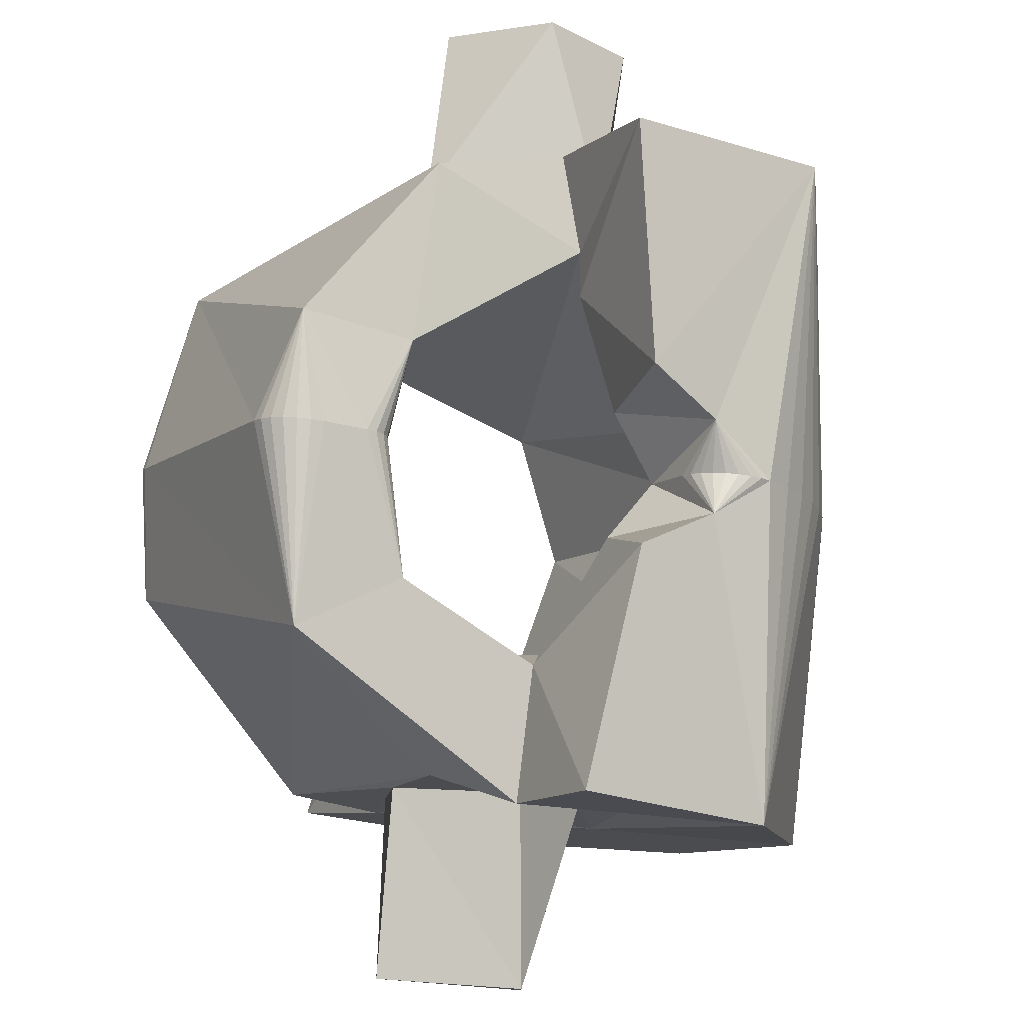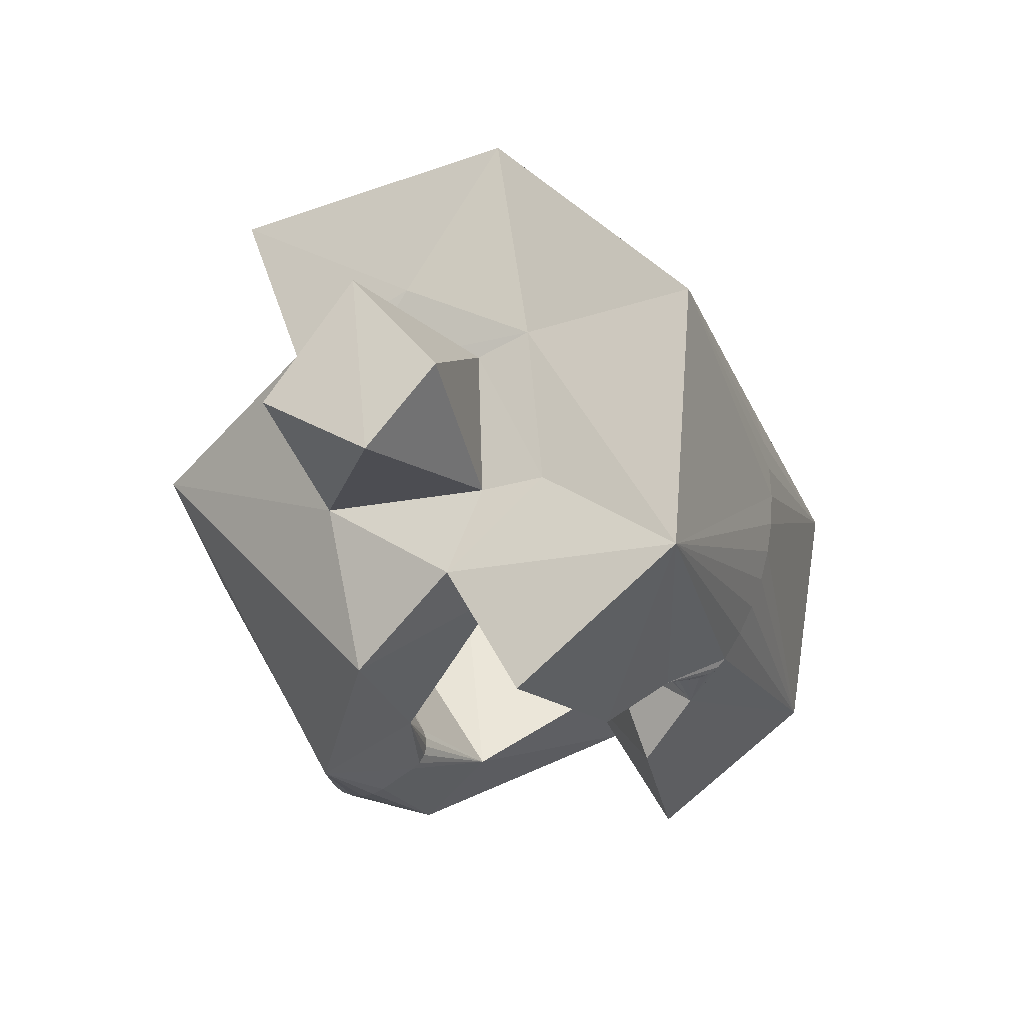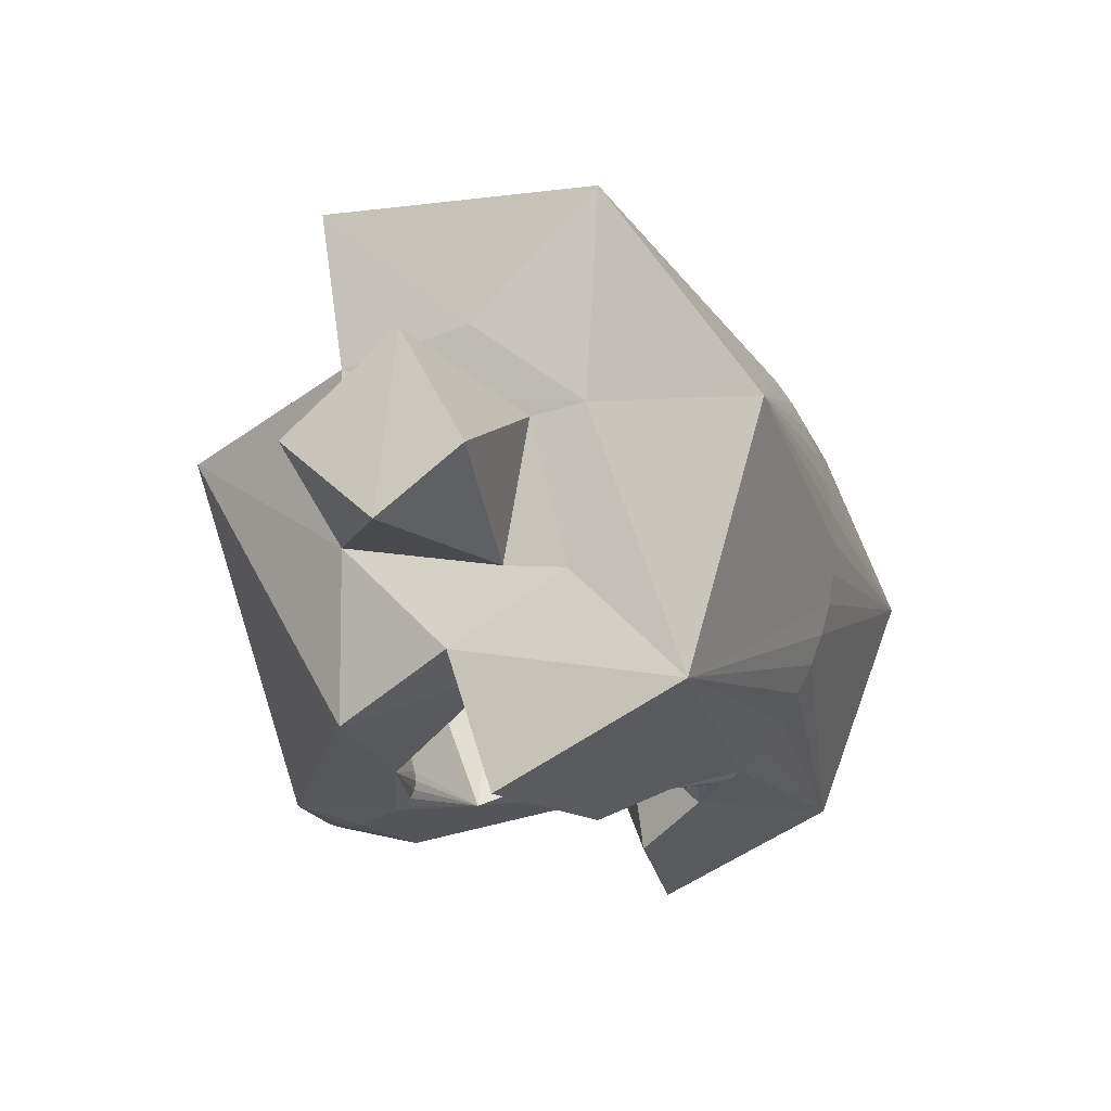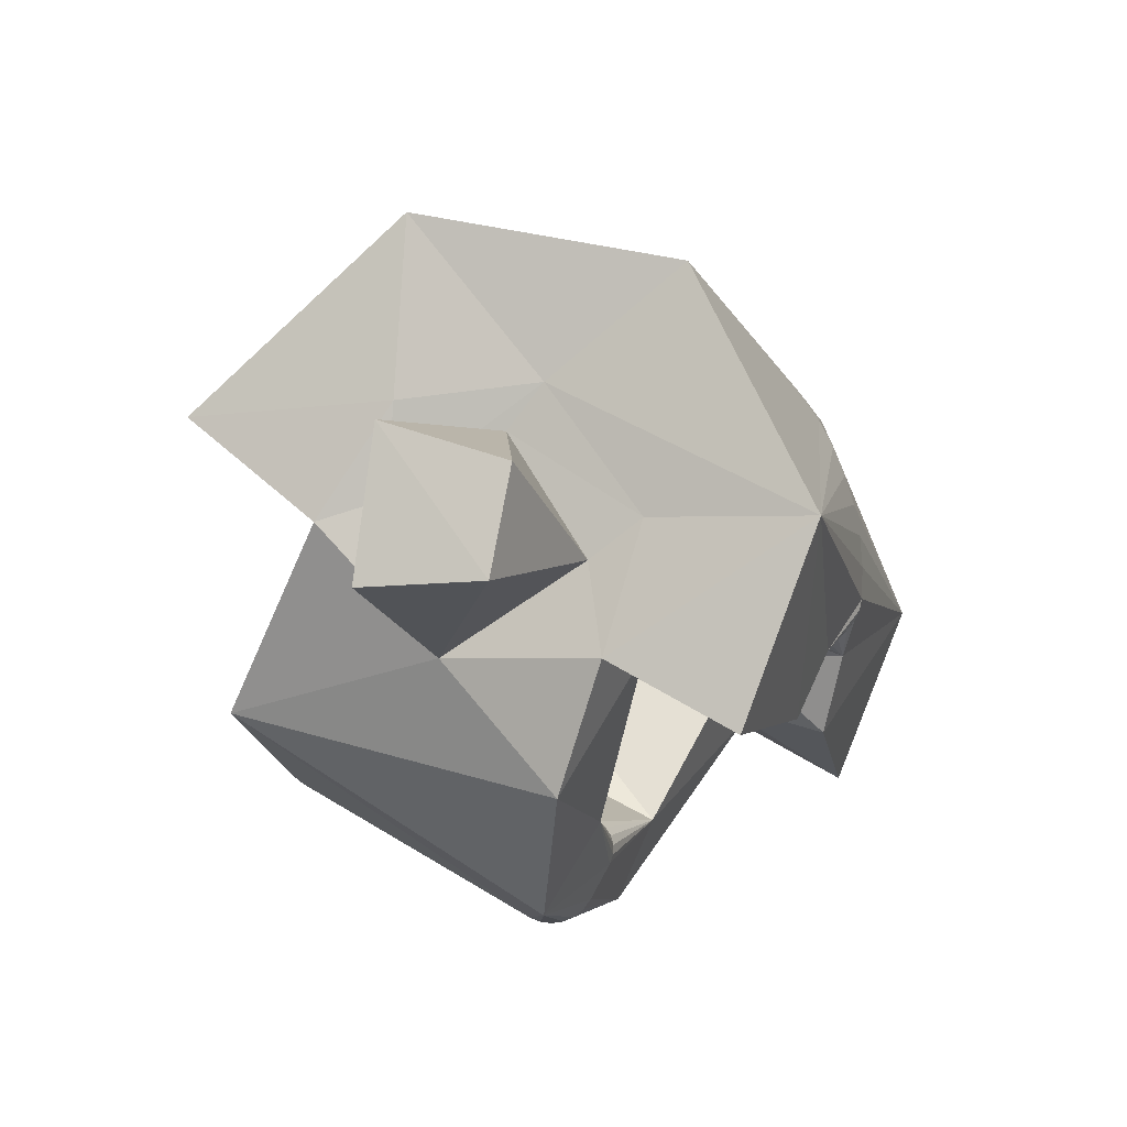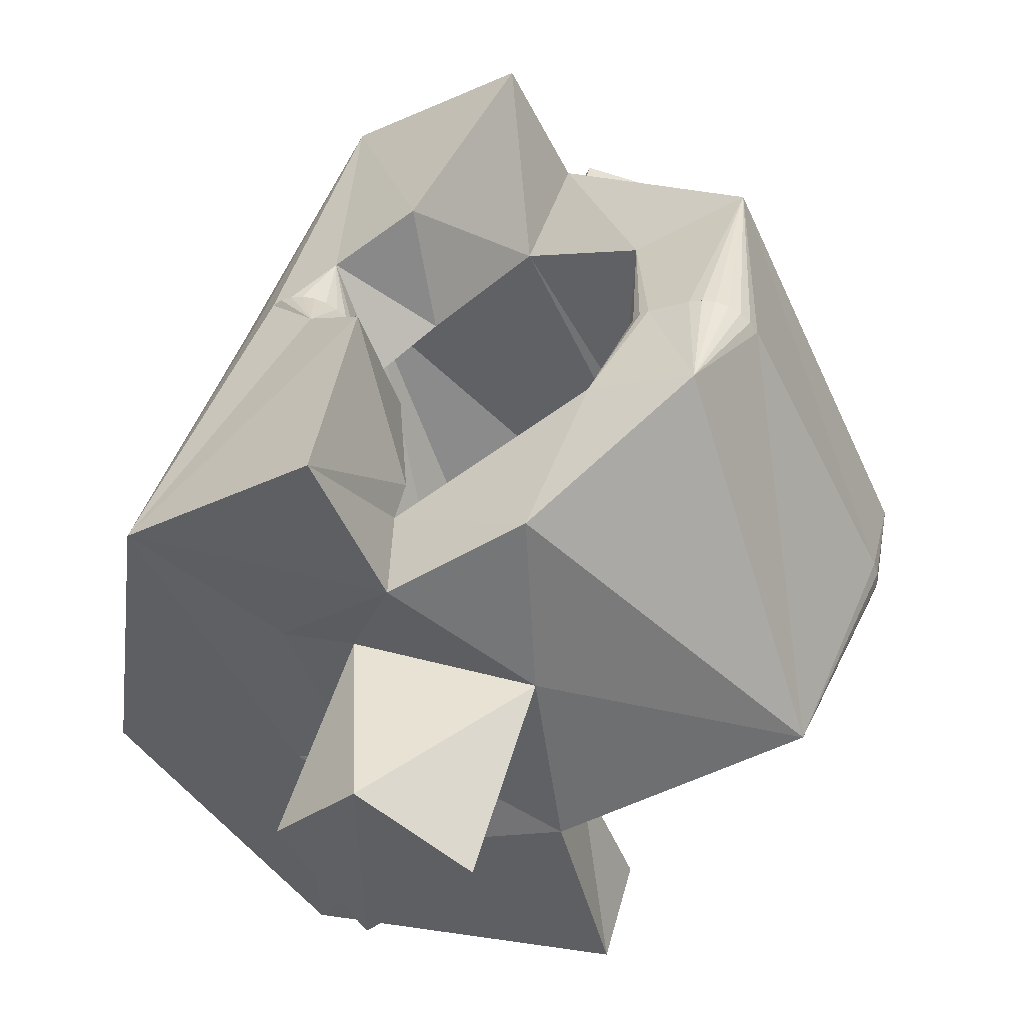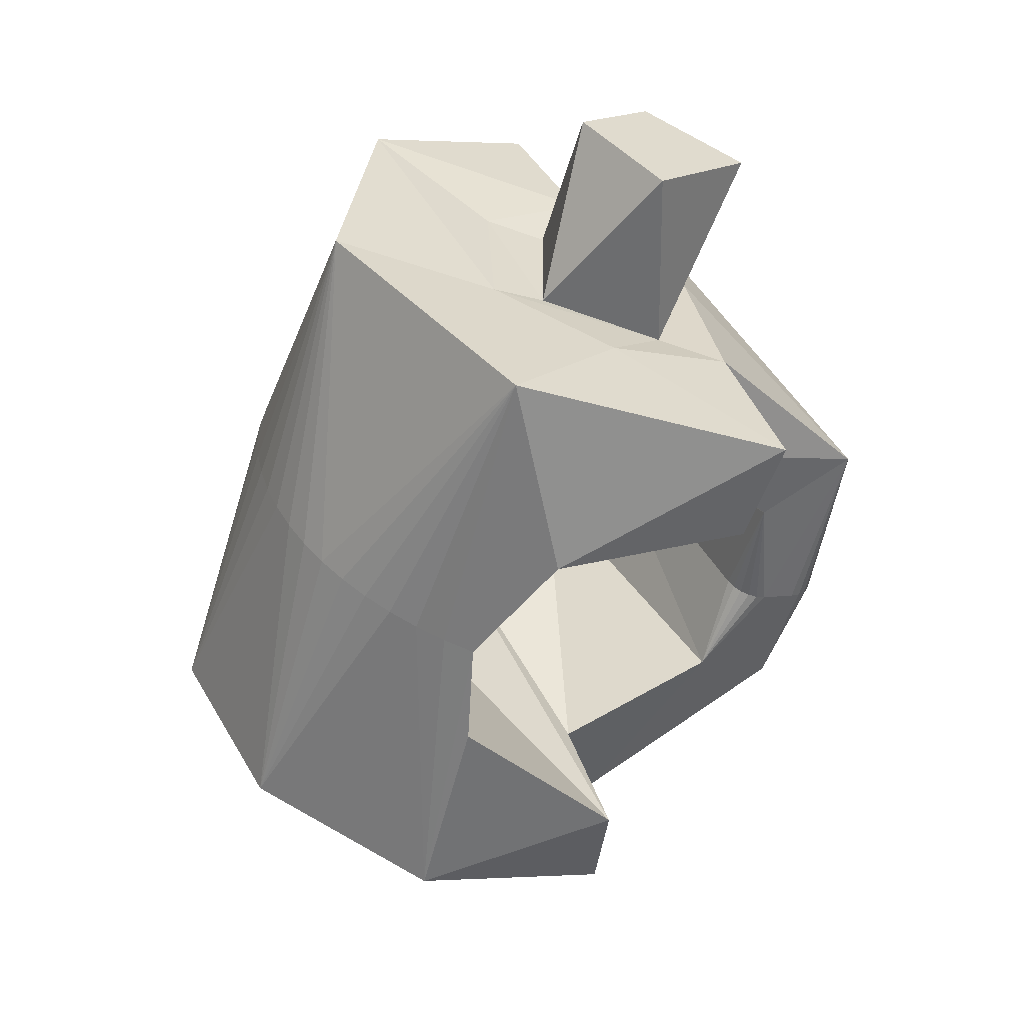
<metadata>
{"format":"obj","ext":"obj","renderer":"f3d","projection":"perspective","resolution":1024,"background":"white","views":[{"elev":77.5,"azim":-157.3,"up":"+Y"},{"elev":67.7,"azim":177.8,"up":"+Z"},{"elev":74.8,"azim":-170.7,"up":"+Z"},{"elev":70.8,"azim":148.5,"up":"+Z"},{"elev":44.5,"azim":34.2,"up":"+Y"},{"elev":34.5,"azim":0.1,"up":"+Z"}]}
</metadata>
<code>
o Left_Ring_Limb0
v 0.007931 0.01385 0.02228
v 0.0028 0.02408 0.02357
v -0.009713 0.01454 0.02851
v 9.7e-05 0.006872 0.02435
v 0.000755 -0.005842 0.0246
v -0.01204 -0.006705 0.02956
v 0.002556 -0.02266 0.02557
v 0.01056 -0.01132 0.02223
v 0.02393 -0.01997 0.01798
v 0.021 -0.02017 0.01
v 0.01707 -0.0105 0.01134
v 0.01999 -0.00737 0.01857
v -0.000926 -0.02402 0.000874
v -0.01521 0.004466 0.00482
v 0.005928 -0.02474 0.009765
v 0.003926 0.01358 0.01594
v 0.02448 -0.005553 0.002067
v 0.01172 0.02027 0.003268
v 0.01086 0.01876 -0.003954
v 0.02198 -0.003421 -0.007025
v 0.03208 -0.001821 0.005247
v 0.02793 -0.002988 -0.00896
v 0.02869 -0.002427 -0.009219
v 0.02928 -0.001678 -0.009429
v 0.02967 -0.000791 -0.009575
v 0.02983 0.000172 -0.009648
v 0.02974 0.001147 -0.009643
v 0.02942 0.002067 -0.00956
v 0.0252 -0.004486 -0.00804
v 0.02243 -0.00405 -0.007155
v 0.02304 -0.004504 -0.007341
v 0.02375 -0.00474 -0.007565
v 0.02449 -0.004734 -0.007806
v 0.01742 0.006555 0.01822
v 0.0143 -0.005858 0.0345
v 0.02149 0.003027 0.0318
v 0.01359 0.008199 0.03411
v 0.008093 0.002202 0.03589
v 0.004896 0.007008 0.02244
v 0.00481 -0.004576 0.02285
v 0.01452 -0.005687 0.01971
v -0.004861 0.02221 0.007845
v -0.003018 0.01326 0.005647
v 0.002667 0.01362 0.0128
v -0.0168 0.0139 0.00511
v -0.01541 0.01599 0.00461
v -0.0102 0.0186 0.006629
v -0.01798 0.01167 0.005545
v -0.01894 0.009325 0.00591
v -0.01966 0.006887 0.006202
v -0.02014 0.004382 0.006417
v -0.02038 0.001837 0.006553
v -0.02037 -0.000722 0.006609
v -0.0201 -0.003267 0.006585
v -0.01959 -0.005773 0.006479
v -0.01884 -0.008213 0.006294
v -0.01786 -0.01056 0.006032
v -0.01665 -0.01279 0.005695
v -0.01524 -0.01489 0.005287
v -0.01363 -0.01682 0.004812
v -0.01184 -0.01857 0.004274
v -0.009888 -0.02012 0.003681
v -0.0078 -0.02145 0.003037
v -0.005595 -0.02255 0.00235
v -0.003296 -0.02341 0.001626
v -0.009437 0.0154 0.002692
v -0.009946 0.01616 0.002838
v -0.01062 0.01678 0.003041
v -0.01141 0.0172 0.003288
v -0.01228 0.0174 0.003564
v -0.01317 0.01737 0.003851
v -0.01402 0.01711 0.004132
v -0.01478 0.01664 0.004391
v 0.01185 0.02213 -0.004354
v 0.01125 0.02166 -0.004151
v 0.01083 0.02103 -0.003997
v 0.01061 0.02028 -0.003908
v 0.01062 0.0195 -0.003894
v 0.01458 0.02363 -0.005274
v 0.01914 0.02397 0.001539
v 0.01529 0.01974 0.01637
v 0.0194 0.02203 -0.006796
v 0.01887 0.02283 -0.006641
v 0.01815 0.02346 -0.006424
v 0.0173 0.02387 -0.006159
v 0.01638 0.02404 -0.005866
v 0.01546 0.02396 -0.005564
v -0.007495 0.01152 0.002155
v -0.0138 0.008067 0.004278
v -0.01105 0.006784 0.01001
v -0.01269 0.005849 0.003971
v -0.005395 -0.02551 -0.02331
v -0.001398 -0.02471 -0.007577
v 0.01078 -0.02181 -0.01952
v 0.009708 -0.02018 -0.02754
v -0.02012 -0.01837 -0.01889
v -0.02763 -0.004629 -0.01641
v -0.02416 0.014 -0.01827
v -0.01262 0.01827 0.000334
v -0.008844 0.02198 -0.004422
v -0.01178 0.02304 -0.02186
v 0.0259 -0.001776 -0.01847
v 0.009908 -0.007751 -0.02751
v 0.003658 -0.01073 -0.02607
v 0.01977 -0.005817 -0.01451
v 0.007399 -0.0107 -0.01906
v -0.01571 0.005975 -0.008103
v -0.004693 0.01322 -0.01387
v 0.005704 0.01935 -0.01262
v -0.006061 0.01295 -0.003141
v -0.007468 0.01402 -0.02356
v -0.0113 -0.000694 -0.0207
v -0.00713 0.007225 -0.02204
v 0.00177 0.00558 -0.02514
v 0.00289 -0.004693 -0.02515
v -0.003565 -0.008287 -0.02306
v -0.01248 -0.005604 -0.03468
v -0.01264 0.0052 -0.03499
v -0.002496 0.003576 -0.03836
v -0.003763 -0.005703 -0.03747
v -0.000906 0.01225 -0.0239
v -0.01272 -0.008524 -0.02085
v -0.01474 0.004675 -0.0198
v 0.01094 0.02249 -0.01906
v -0.01353 0.008327 -0.005958
f 1 2 3
f 1 3 4
f 4 3 5
f 3 6 5
f 5 6 7
f 5 7 8
f 8 7 9
f 10 11 9
f 9 11 12
f 13 14 15
f 15 14 90
f 15 90 16
f 15 16 10
f 10 16 11
f 11 16 17
f 17 16 18
f 17 18 19
f 17 19 20
f 21 22 23
f 21 23 24
f 21 24 25
f 21 25 26
f 21 26 27
f 21 27 28
f 22 21 29
f 29 21 17
f 17 21 11
f 11 21 12
f 20 30 17
f 30 31 17
f 31 32 17
f 32 33 17
f 33 29 17
f 9 12 8
f 35 36 37
f 35 37 38
f 34 1 39
f 39 1 4
f 39 4 40
f 40 4 5
f 40 5 41
f 41 5 8
f 41 8 12
f 41 12 34
f 38 40 35
f 35 40 41
f 35 41 36
f 36 41 34
f 36 34 37
f 37 34 39
f 37 39 38
f 38 39 40
f 43 42 44
f 44 42 2
f 44 2 16
f 16 2 1
f 45 3 46
f 46 3 47
f 47 3 42
f 42 3 2
f 3 45 48
f 3 48 49
f 3 49 50
f 3 50 51
f 3 51 52
f 3 52 6
f 6 52 53
f 6 53 54
f 6 54 55
f 6 55 56
f 6 56 57
f 6 57 58
f 6 58 59
f 6 59 60
f 6 60 7
f 7 60 61
f 7 61 62
f 7 62 63
f 7 63 64
f 7 64 65
f 7 65 13
f 7 13 15
f 7 15 9
f 9 15 10
f 47 66 67
f 47 67 68
f 47 68 69
f 47 69 70
f 47 70 71
f 47 71 72
f 72 73 47
f 73 46 47
f 18 74 75
f 18 75 76
f 18 76 77
f 18 77 78
f 18 78 19
f 79 74 80
f 80 74 18
f 80 18 81
f 81 18 16
f 81 16 1
f 80 82 83
f 80 83 84
f 80 84 85
f 80 85 86
f 80 86 87
f 80 87 79
f 28 82 21
f 21 82 80
f 21 80 81
f 21 81 34
f 21 34 12
f 34 81 1
f 66 47 88
f 88 47 43
f 43 47 42
f 89 88 90
f 90 88 43
f 90 43 44
f 89 90 91
f 14 91 90
f 16 90 44
f 88 89 66
f 66 89 67
f 67 89 68
f 68 89 69
f 69 89 70
f 70 89 71
f 71 89 72
f 72 89 73
f 73 89 46
f 46 89 45
f 45 89 48
f 48 89 14
f 48 14 49
f 49 14 50
f 50 14 51
f 51 14 52
f 52 14 53
f 53 14 54
f 54 14 55
f 55 14 56
f 56 14 57
f 57 14 58
f 58 14 59
f 59 14 60
f 60 14 61
f 61 14 62
f 62 14 63
f 63 14 64
f 64 14 65
f 65 14 13
f 89 91 14
f 78 76 19
f 19 76 75
f 19 75 74
f 78 77 76
f 74 79 19
f 19 79 82
f 19 82 20
f 20 82 28
f 20 28 29
f 29 28 22
f 22 28 23
f 23 28 24
f 24 28 27
f 24 27 25
f 25 27 26
f 87 86 79
f 79 86 85
f 79 85 84
f 84 83 79
f 79 83 82
f 33 32 29
f 29 32 31
f 29 31 30
f 30 20 29
f 83 84 82
f 82 84 85
f 82 85 86
f 86 87 82
f 82 87 79
f 65 92 13
f 13 92 93
f 93 92 94
f 94 92 95
f 92 65 64
f 92 64 63
f 92 63 96
f 96 63 62
f 96 62 61
f 96 61 60
f 96 60 59
f 96 59 58
f 96 58 97
f 97 58 57
f 97 57 56
f 97 56 55
f 97 55 54
f 97 54 53
f 97 53 52
f 97 52 51
f 97 51 98
f 98 51 50
f 98 50 49
f 98 49 48
f 98 48 45
f 98 45 46
f 98 46 99
f 98 99 100
f 98 100 101
f 46 73 99
f 73 72 99
f 99 72 71
f 99 71 70
f 99 70 69
f 99 69 68
f 99 68 67
f 99 67 66
f 102 28 27
f 102 27 26
f 102 26 25
f 102 25 24
f 102 24 23
f 102 23 22
f 22 29 102
f 102 29 105
f 102 105 103
f 103 105 104
f 104 105 106
f 105 29 33
f 105 33 32
f 105 32 31
f 105 31 30
f 105 30 20
f 107 14 13
f 107 13 93
f 107 93 94
f 107 94 108
f 108 94 106
f 109 106 105
f 105 20 19
f 19 109 105
f 109 108 106
f 66 88 99
f 99 88 110
f 99 110 100
f 110 108 100
f 100 108 101
f 101 108 111
f 117 112 118
f 118 112 113
f 118 113 114
f 118 114 119
f 119 114 115
f 119 115 120
f 120 115 116
f 120 116 117
f 117 116 112
f 103 114 121
f 114 103 104
f 114 104 115
f 115 104 116
f 116 104 122
f 116 122 112
f 112 122 123
f 112 123 113
f 113 123 121
f 113 121 114
f 118 119 117
f 117 119 120
f 82 28 124
f 124 28 102
f 124 102 103
f 124 103 121
f 124 121 111
f 111 121 123
f 104 106 95
f 95 106 94
f 19 78 109
f 78 77 109
f 77 76 109
f 76 75 109
f 75 74 109
f 79 124 74
f 74 124 109
f 109 124 111
f 111 108 109
f 124 79 87
f 124 87 86
f 124 86 85
f 124 85 84
f 124 84 83
f 124 83 82
f 89 125 88
f 88 125 110
f 125 108 110
f 91 125 89
f 14 107 91
f 91 107 125
f 125 107 108
f 104 95 92
f 104 92 122
f 122 92 96
f 122 96 97
f 97 98 122
f 122 98 123
f 123 98 111
f 111 98 101

</code>
